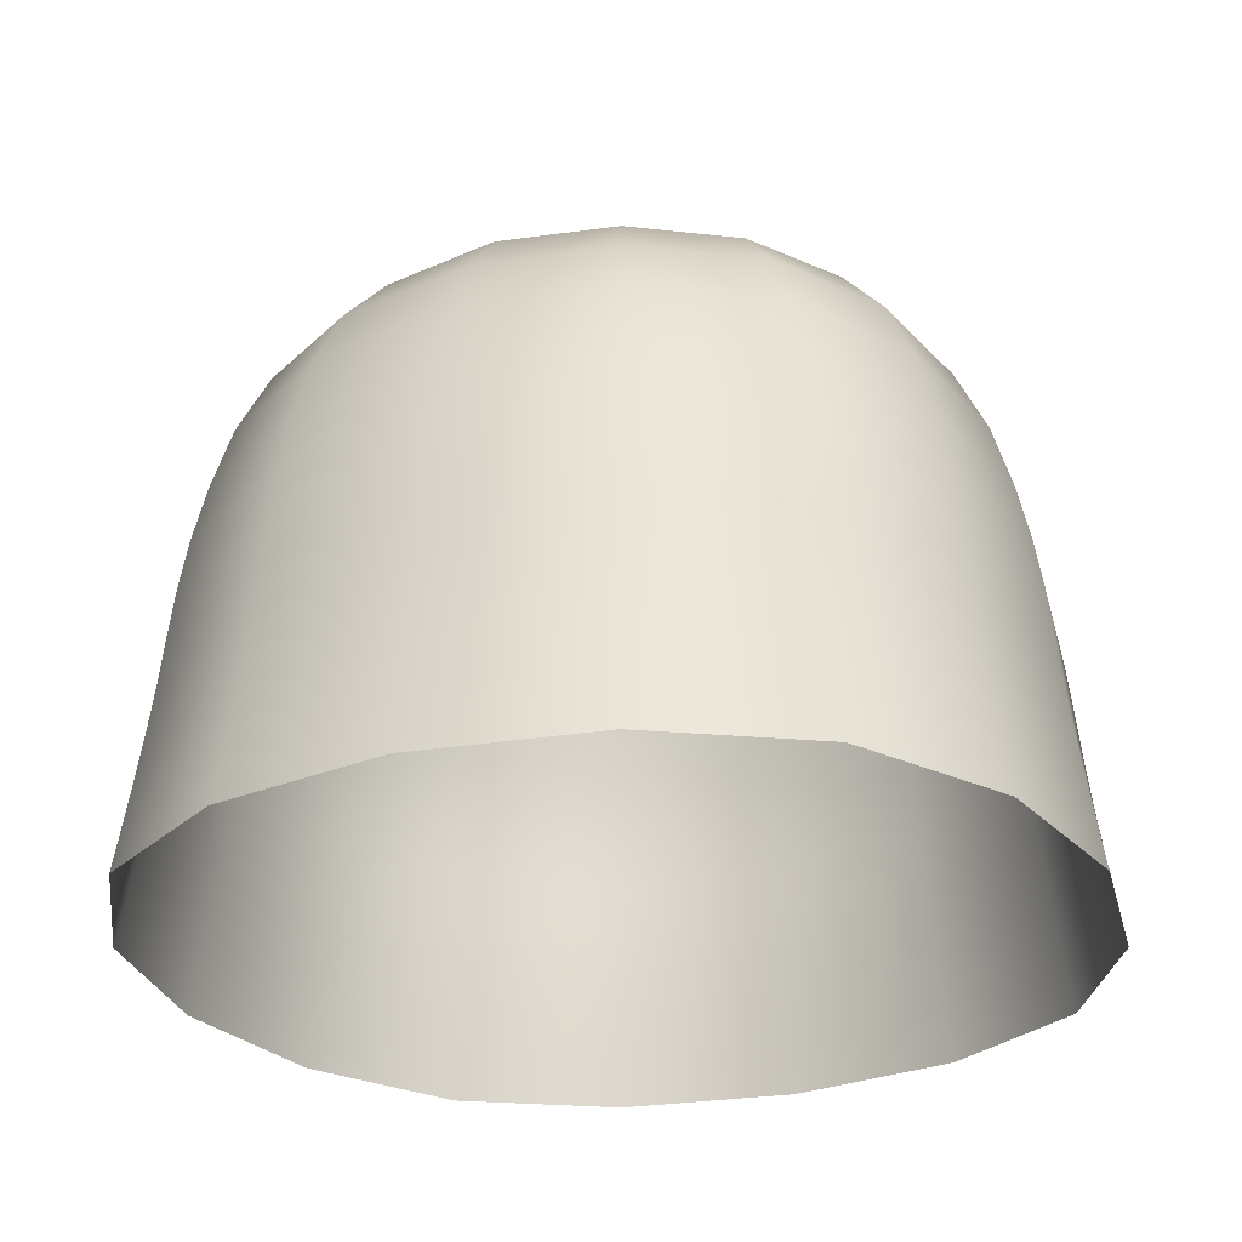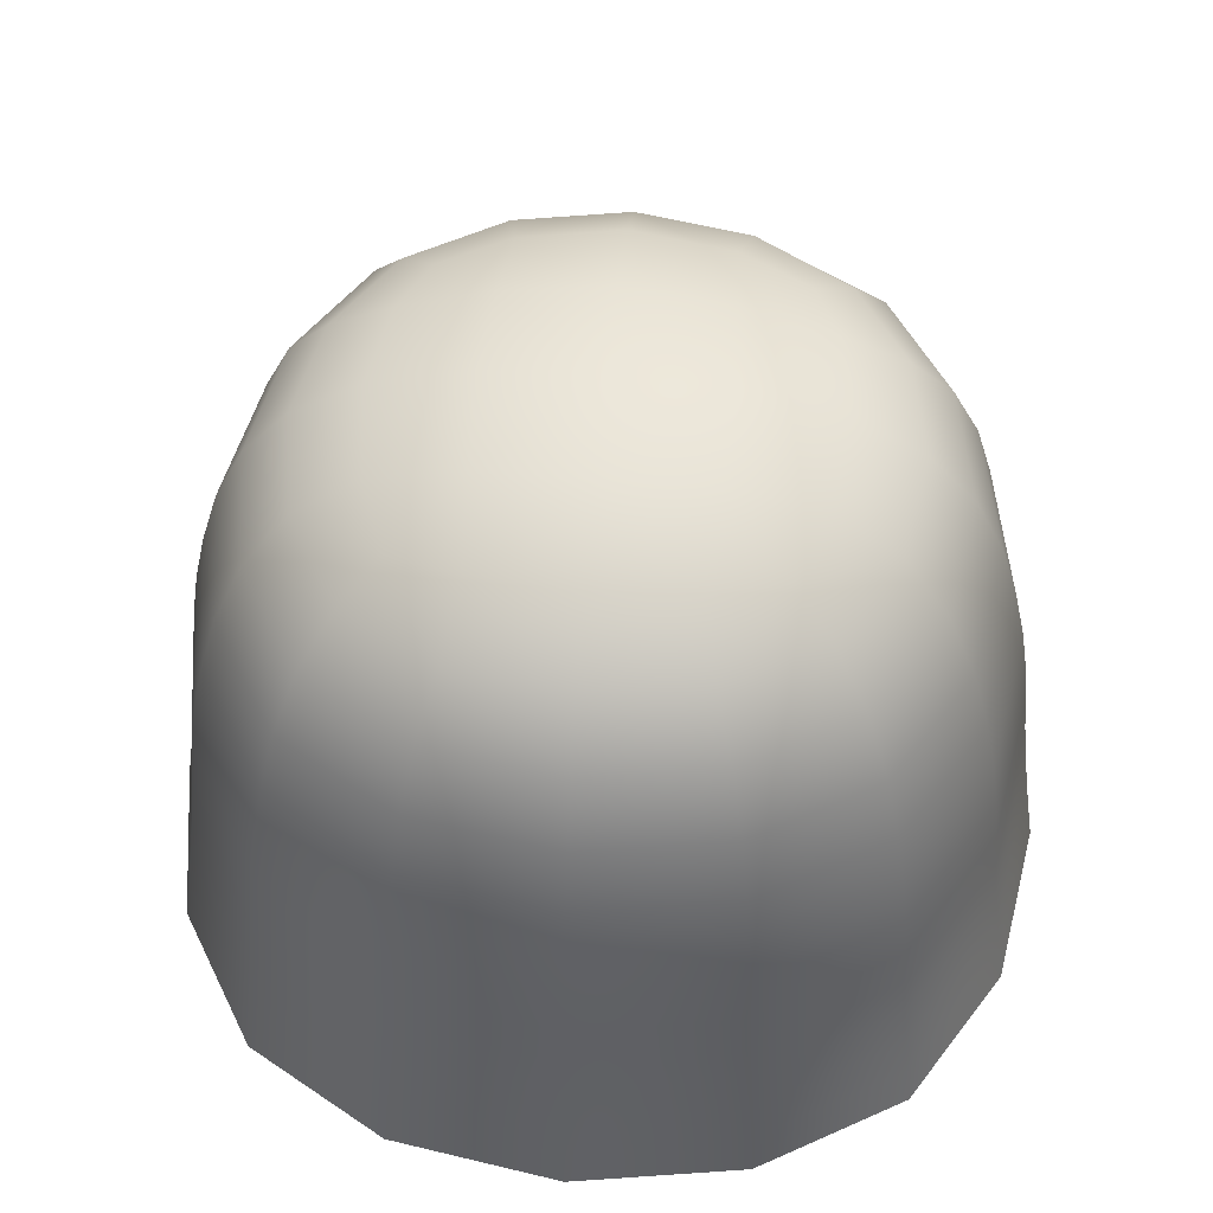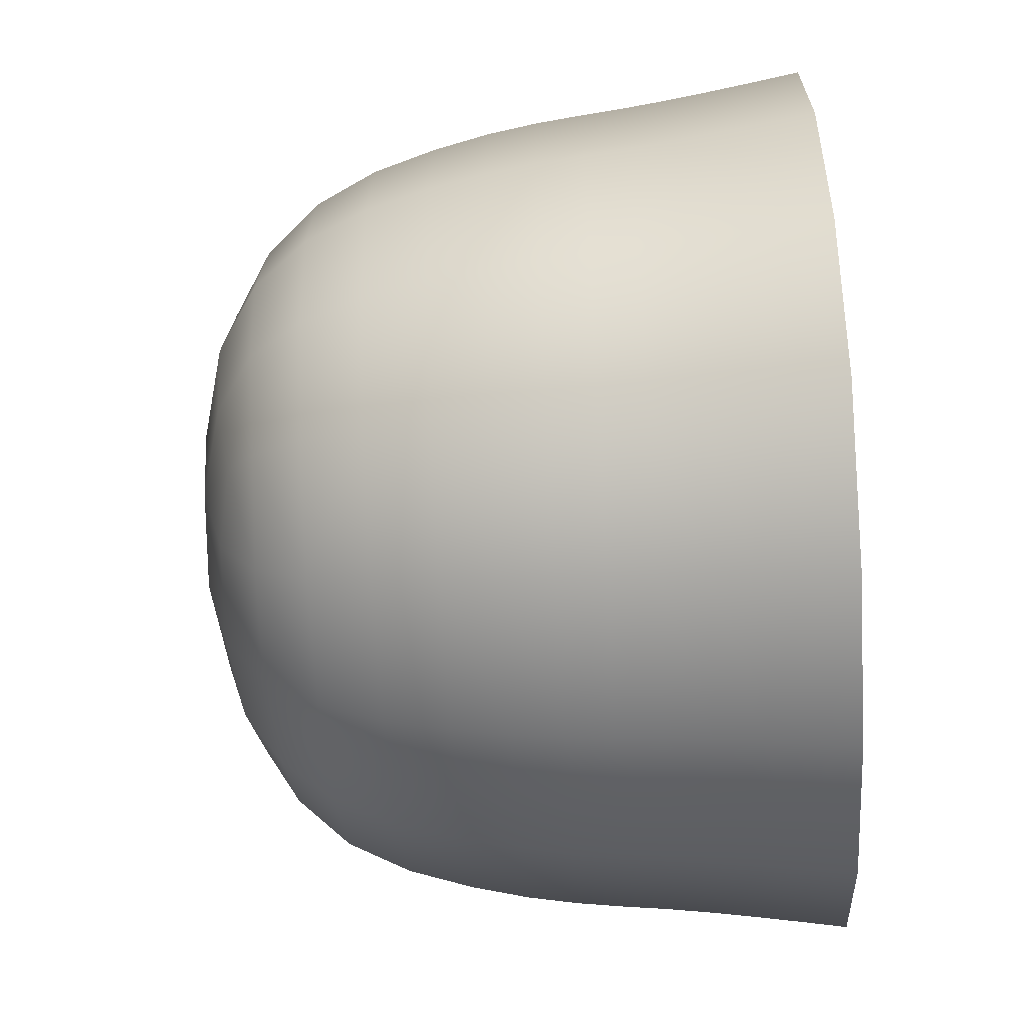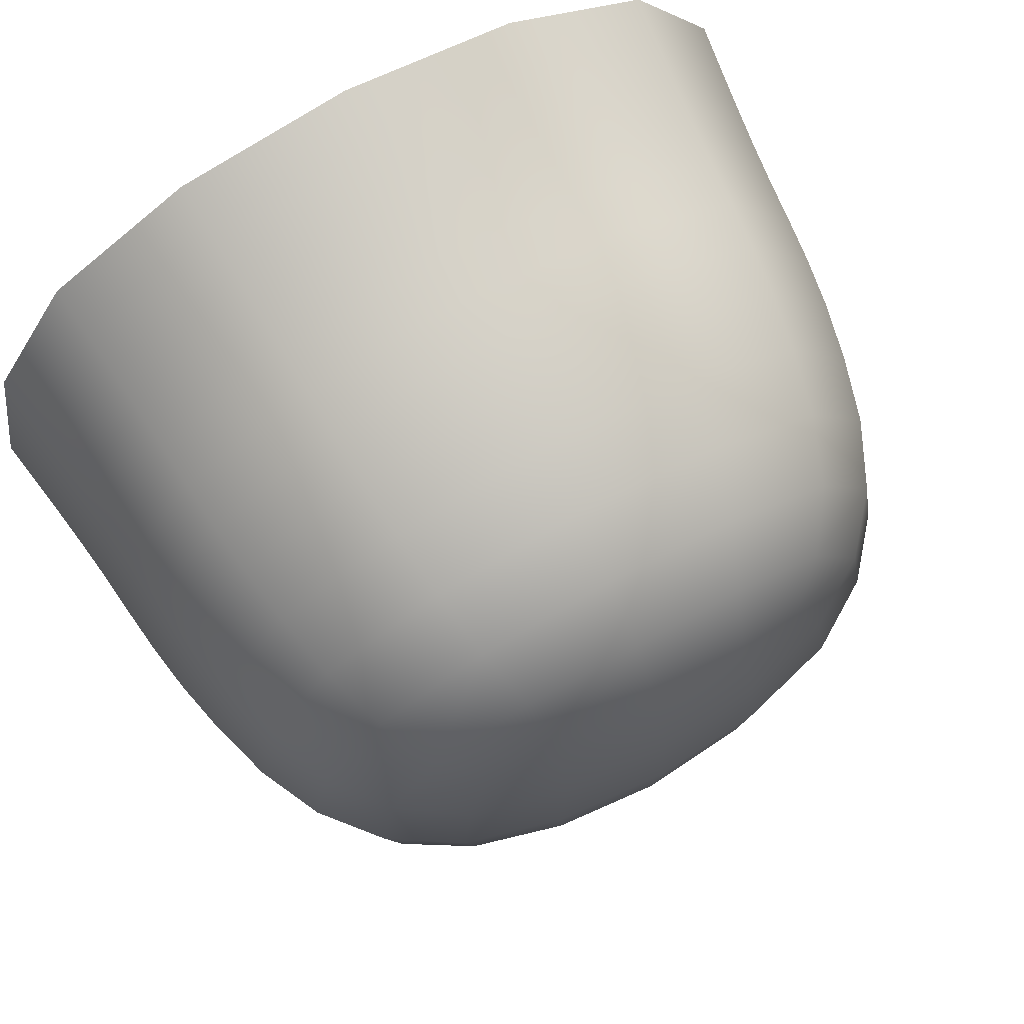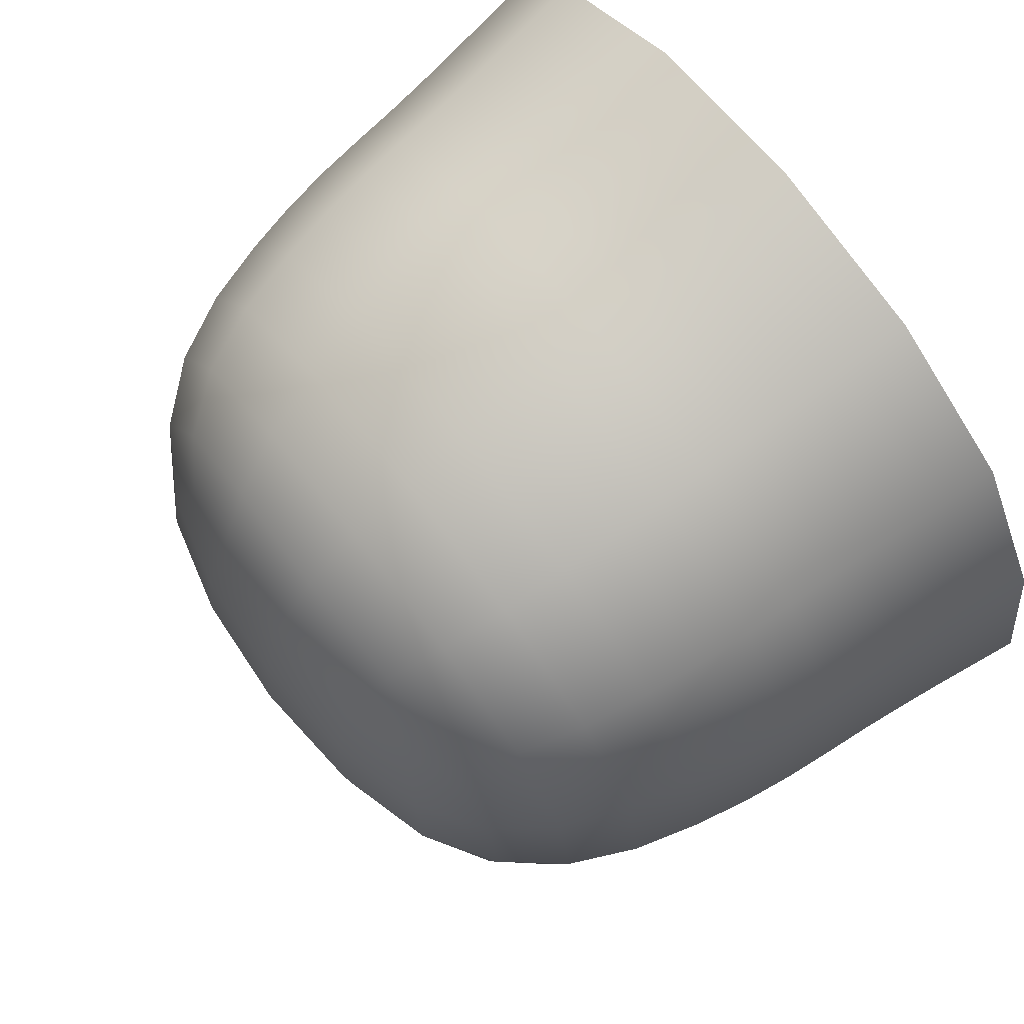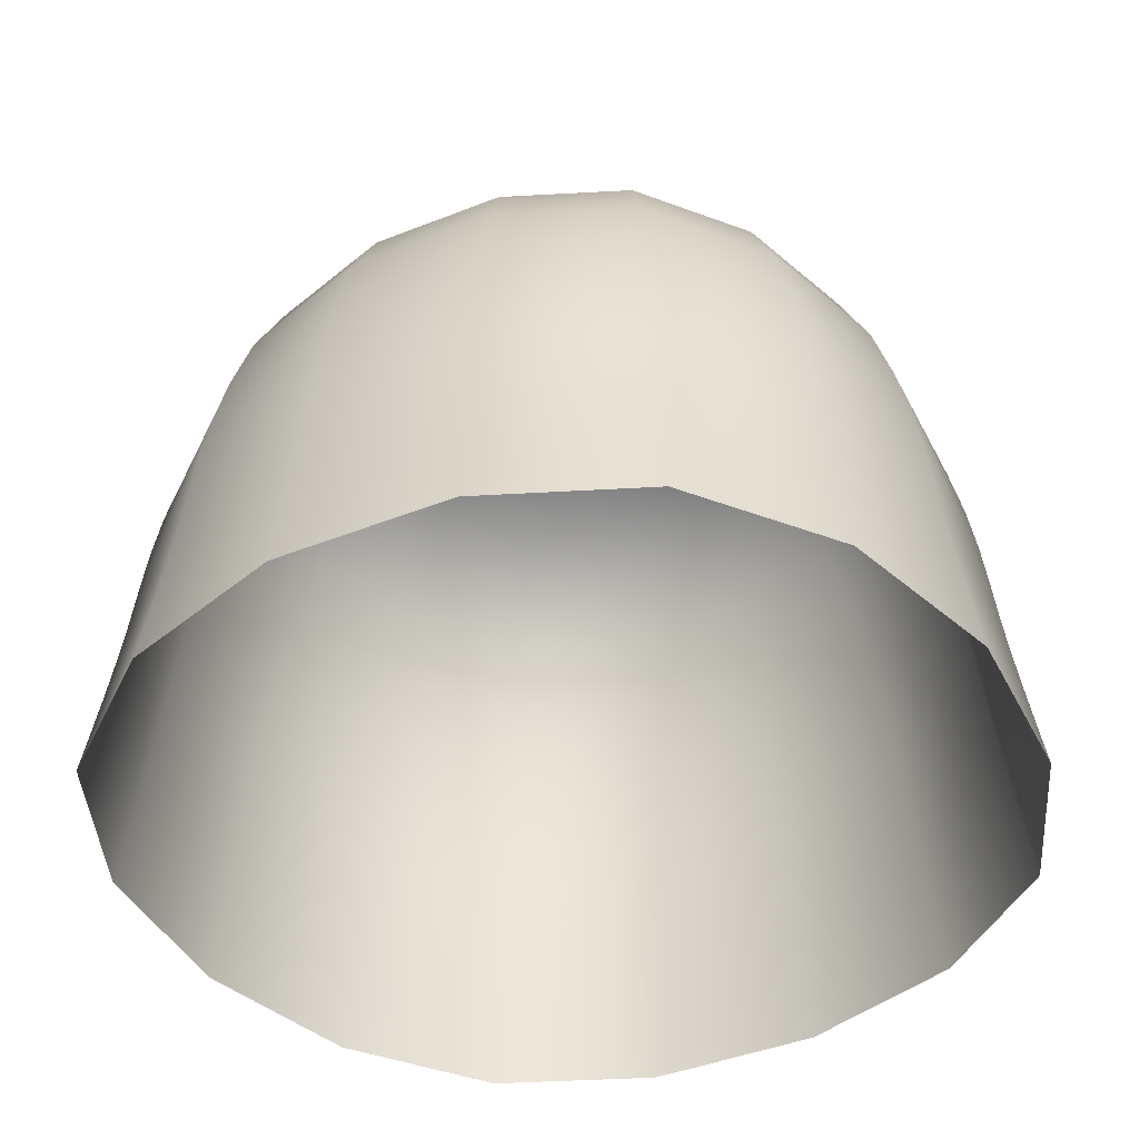
<metadata>
{"format":"obj","ext":"obj","renderer":"f3d","projection":"perspective","resolution":1024,"background":"white","views":[{"elev":-27.6,"azim":113.3,"up":"+Y"},{"elev":51.4,"azim":5.2,"up":"+Y"},{"elev":-58.0,"azim":-86.4,"up":"+Z"},{"elev":73.9,"azim":151.2,"up":"+Z"},{"elev":74.2,"azim":-128.3,"up":"+Z"},{"elev":-42.8,"azim":-55.1,"up":"+Y"}]}
</metadata>
<code>
o Pseudodiploria_strigosa
v -114.5 13.76 2e-06
v -106.9 13.76 45.8
v -105.3 25.98 45.11
v -112.8 25.98 4e-06
v -103.9 38.21 44.51
v -111.3 38.21 6e-06
v -83.97 13.76 83.97
v -82.71 25.98 82.71
v -81.6 38.21 81.6
v -105.3 25.98 -45.11
v -106.9 13.76 -45.8
v -82.71 25.98 -82.71
v -83.97 13.76 -83.97
v -103.9 38.21 -44.51
v -81.6 38.21 -81.6
v -108.6 1.536 -46.54
v -116.4 1.536 0
v -110.4 -10.69 -47.31
v -118.3 -10.69 -2e-06
v -85.32 1.536 -85.32
v -86.73 -10.69 -86.73
v -108.6 1.536 46.54
v -85.32 1.536 85.32
v -110.4 -10.69 47.31
v -86.73 -10.69 86.73
v 0 13.76 -114.5
v -45.8 13.76 -106.9
v -45.11 25.98 -105.3
v 0 25.98 -112.8
v -44.51 38.21 -103.9
v 0 38.21 -111.3
v 45.11 25.98 -105.3
v 45.8 13.76 -106.9
v 82.71 25.98 -82.71
v 83.97 13.76 -83.97
v 44.51 38.21 -103.9
v 81.6 38.21 -81.6
v 46.54 1.536 -108.6
v 0 1.536 -116.4
v 47.31 -10.69 -110.4
v 0 -10.69 -118.3
v 85.32 1.536 -85.32
v 86.73 -10.69 -86.73
v -46.54 1.536 -108.6
v -47.31 -10.69 -110.4
v 114.5 13.76 2e-06
v 106.9 13.76 -45.8
v 105.3 25.98 -45.11
v 112.8 25.98 4e-06
v 103.9 38.21 -44.51
v 111.3 38.21 6e-06
v 105.3 25.98 45.11
v 106.9 13.76 45.8
v 82.71 25.98 82.71
v 83.97 13.76 83.97
v 103.9 38.21 44.51
v 81.6 38.21 81.6
v 108.6 1.536 46.54
v 116.4 1.536 0
v 110.4 -10.69 47.31
v 118.3 -10.69 -2e-06
v 85.32 1.536 85.32
v 86.73 -10.69 86.73
v 108.6 1.536 -46.54
v 110.4 -10.69 -47.31
v 0 13.76 114.5
v 45.8 13.76 106.9
v 45.11 25.98 105.3
v 0 25.98 112.8
v 44.51 38.21 103.9
v 0 38.21 111.3
v -45.11 25.98 105.3
v -45.8 13.76 106.9
v -44.51 38.21 103.9
v -46.54 1.536 108.6
v 0 1.536 116.4
v -47.31 -10.69 110.4
v 0 -10.69 118.3
v 46.54 1.536 108.6
v 47.31 -10.69 110.4
v 0 163.7 2.7e-05
v 0 161.2 30.81
v 29 159 29
v 30.81 161.2 2.6e-05
v 54.21 152.3 27.7
v 57.69 154.1 2.5e-05
v 0 154.1 57.69
v 27.7 152.3 54.21
v 46.99 148.6 46.99
v 29 159 -29
v 0 161.2 -30.81
v 27.7 152.3 -54.21
v 0 154.1 -57.69
v 54.21 152.3 -27.7
v 46.99 148.6 -46.99
v -29 159 -29
v -30.81 161.2 2.6e-05
v -54.21 152.3 -27.7
v -57.69 154.1 2.5e-05
v -27.7 152.3 -54.21
v -46.99 148.6 -46.99
v -29 159 29
v -27.7 152.3 54.21
v -54.21 152.3 27.7
v -46.99 148.6 46.99
v 0 126.8 89.54
v 35.91 126.6 83.64
v 31.05 141.2 71.85
v 0 142.1 76.72
v 65.8 126.3 65.8
v 56.78 140.2 56.78
v -31.05 141.2 71.85
v -35.91 126.6 83.64
v -56.78 140.2 56.78
v -65.8 126.3 65.8
v -39.13 109.5 91.29
v 0 109.5 97.81
v -41.18 92.2 96.09
v 0 92.2 102.9
v -71.73 109.5 71.73
v -75.5 92.2 75.5
v 39.13 109.5 91.29
v 71.73 109.5 71.73
v 41.18 92.2 96.09
v 75.5 92.2 75.5
v 89.54 126.8 2.1e-05
v 83.64 126.6 -35.91
v 71.85 141.2 -31.05
v 76.72 142.1 2.3e-05
v 65.8 126.3 -65.8
v 56.78 140.2 -56.78
v 71.85 141.2 31.05
v 83.64 126.6 35.91
v 91.29 109.5 39.13
v 97.81 109.5 1.8e-05
v 96.09 92.2 41.18
v 102.9 92.2 1.5e-05
v 91.29 109.5 -39.13
v 71.73 109.5 -71.73
v 96.09 92.2 -41.18
v 75.5 92.2 -75.5
v 0 126.8 -89.54
v -35.91 126.6 -83.64
v -31.05 141.2 -71.85
v 0 142.1 -76.72
v -65.8 126.3 -65.8
v -56.78 140.2 -56.78
v 31.05 141.2 -71.85
v 35.91 126.6 -83.64
v 39.13 109.5 -91.29
v 0 109.5 -97.81
v 41.18 92.2 -96.09
v 0 92.2 -102.9
v -39.13 109.5 -91.29
v -71.73 109.5 -71.73
v -41.18 92.2 -96.09
v -75.5 92.2 -75.5
v -89.54 126.8 2.1e-05
v -83.64 126.6 35.91
v -71.85 141.2 31.05
v -76.72 142.1 2.3e-05
v -71.85 141.2 -31.05
v -83.64 126.6 -35.91
v -91.29 109.5 -39.13
v -97.81 109.5 1.8e-05
v -96.09 92.2 -41.18
v -102.9 92.2 1.5e-05
v -91.29 109.5 39.13
v -96.09 92.2 41.18
v 0 63.17 108.6
v 43.42 63.17 101.3
v 42.55 76.92 99.27
v 0 76.92 106.4
v 79.61 63.17 79.61
v 78 76.92 78
v -42.55 76.92 99.27
v -43.42 63.17 101.3
v -78 76.92 78
v -79.61 63.17 79.61
v -44.01 50.43 102.7
v 0 50.43 110
v -80.69 50.43 80.69
v 44.01 50.43 102.7
v 80.69 50.43 80.69
v 108.6 63.17 1e-05
v 101.3 63.17 -43.42
v 99.27 76.92 -42.55
v 106.4 76.92 1.3e-05
v 79.61 63.17 -79.61
v 78 76.92 -78
v 99.27 76.92 42.55
v 101.3 63.17 43.42
v 102.7 50.43 44.01
v 110 50.43 8e-06
v 102.7 50.43 -44.01
v 80.69 50.43 -80.69
v 0 63.17 -108.6
v -43.42 63.17 -101.3
v -42.55 76.92 -99.27
v 0 76.92 -106.4
v -79.61 63.17 -79.61
v -78 76.92 -78
v 42.55 76.92 -99.27
v 43.42 63.17 -101.3
v 44.01 50.43 -102.7
v 0 50.43 -110
v -44.01 50.43 -102.7
v -80.69 50.43 -80.69
v -108.6 63.17 1e-05
v -101.3 63.17 43.42
v -99.27 76.92 42.55
v -106.4 76.92 1.3e-05
v -99.27 76.92 -42.55
v -101.3 63.17 -43.42
v -102.7 50.43 -44.01
v -110 50.43 8e-06
v -102.7 50.43 44.01
f 1 2 3 4
f 4 3 5 6
f 2 7 8 3
f 3 8 9 5
f 1 4 10 11
f 11 10 12 13
f 4 6 14 10
f 10 14 15 12
f 1 11 16 17
f 17 16 18 19
f 11 13 20 16
f 16 20 21 18
f 1 17 22 2
f 2 22 23 7
f 17 19 24 22
f 22 24 25 23
f 26 27 28 29
f 29 28 30 31
f 27 13 12 28
f 28 12 15 30
f 26 29 32 33
f 33 32 34 35
f 29 31 36 32
f 32 36 37 34
f 26 33 38 39
f 39 38 40 41
f 33 35 42 38
f 38 42 43 40
f 26 39 44 27
f 27 44 20 13
f 39 41 45 44
f 44 45 21 20
f 46 47 48 49
f 49 48 50 51
f 47 35 34 48
f 48 34 37 50
f 46 49 52 53
f 53 52 54 55
f 49 51 56 52
f 52 56 57 54
f 46 53 58 59
f 59 58 60 61
f 53 55 62 58
f 58 62 63 60
f 46 59 64 47
f 47 64 42 35
f 59 61 65 64
f 64 65 43 42
f 66 67 68 69
f 69 68 70 71
f 67 55 54 68
f 68 54 57 70
f 66 69 72 73
f 73 72 8 7
f 69 71 74 72
f 72 74 9 8
f 66 73 75 76
f 76 75 77 78
f 73 7 23 75
f 75 23 25 77
f 66 76 79 67
f 67 79 62 55
f 76 78 80 79
f 79 80 63 62
f 81 82 83 84
f 84 83 85 86
f 82 87 88 83
f 83 88 89 85
f 81 84 90 91
f 91 90 92 93
f 84 86 94 90
f 90 94 95 92
f 81 91 96 97
f 97 96 98 99
f 91 93 100 96
f 96 100 101 98
f 81 97 102 82
f 82 102 103 87
f 97 99 104 102
f 102 104 105 103
f 106 107 108 109
f 109 108 88 87
f 107 110 111 108
f 108 111 89 88
f 106 109 112 113
f 113 112 114 115
f 109 87 103 112
f 112 103 105 114
f 106 113 116 117
f 117 116 118 119
f 113 115 120 116
f 116 120 121 118
f 106 117 122 107
f 107 122 123 110
f 117 119 124 122
f 122 124 125 123
f 126 127 128 129
f 129 128 94 86
f 127 130 131 128
f 128 131 95 94
f 126 129 132 133
f 133 132 111 110
f 129 86 85 132
f 132 85 89 111
f 126 133 134 135
f 135 134 136 137
f 133 110 123 134
f 134 123 125 136
f 126 135 138 127
f 127 138 139 130
f 135 137 140 138
f 138 140 141 139
f 142 143 144 145
f 145 144 100 93
f 143 146 147 144
f 144 147 101 100
f 142 145 148 149
f 149 148 131 130
f 145 93 92 148
f 148 92 95 131
f 142 149 150 151
f 151 150 152 153
f 149 130 139 150
f 150 139 141 152
f 142 151 154 143
f 143 154 155 146
f 151 153 156 154
f 154 156 157 155
f 158 159 160 161
f 161 160 104 99
f 159 115 114 160
f 160 114 105 104
f 158 161 162 163
f 163 162 147 146
f 161 99 98 162
f 162 98 101 147
f 158 163 164 165
f 165 164 166 167
f 163 146 155 164
f 164 155 157 166
f 158 165 168 159
f 159 168 120 115
f 165 167 169 168
f 168 169 121 120
f 170 171 172 173
f 173 172 124 119
f 171 174 175 172
f 172 175 125 124
f 170 173 176 177
f 177 176 178 179
f 173 119 118 176
f 176 118 121 178
f 170 177 180 181
f 181 180 74 71
f 177 179 182 180
f 180 182 9 74
f 170 181 183 171
f 171 183 184 174
f 181 71 70 183
f 183 70 57 184
f 185 186 187 188
f 188 187 140 137
f 186 189 190 187
f 187 190 141 140
f 185 188 191 192
f 192 191 175 174
f 188 137 136 191
f 191 136 125 175
f 185 192 193 194
f 194 193 56 51
f 192 174 184 193
f 193 184 57 56
f 185 194 195 186
f 186 195 196 189
f 194 51 50 195
f 195 50 37 196
f 197 198 199 200
f 200 199 156 153
f 198 201 202 199
f 199 202 157 156
f 197 200 203 204
f 204 203 190 189
f 200 153 152 203
f 203 152 141 190
f 197 204 205 206
f 206 205 36 31
f 204 189 196 205
f 205 196 37 36
f 197 206 207 198
f 198 207 208 201
f 206 31 30 207
f 207 30 15 208
f 209 210 211 212
f 212 211 169 167
f 210 179 178 211
f 211 178 121 169
f 209 212 213 214
f 214 213 202 201
f 212 167 166 213
f 213 166 157 202
f 209 214 215 216
f 216 215 14 6
f 214 201 208 215
f 215 208 15 14
f 209 216 217 210
f 210 217 182 179
f 216 6 5 217
f 217 5 9 182

</code>
